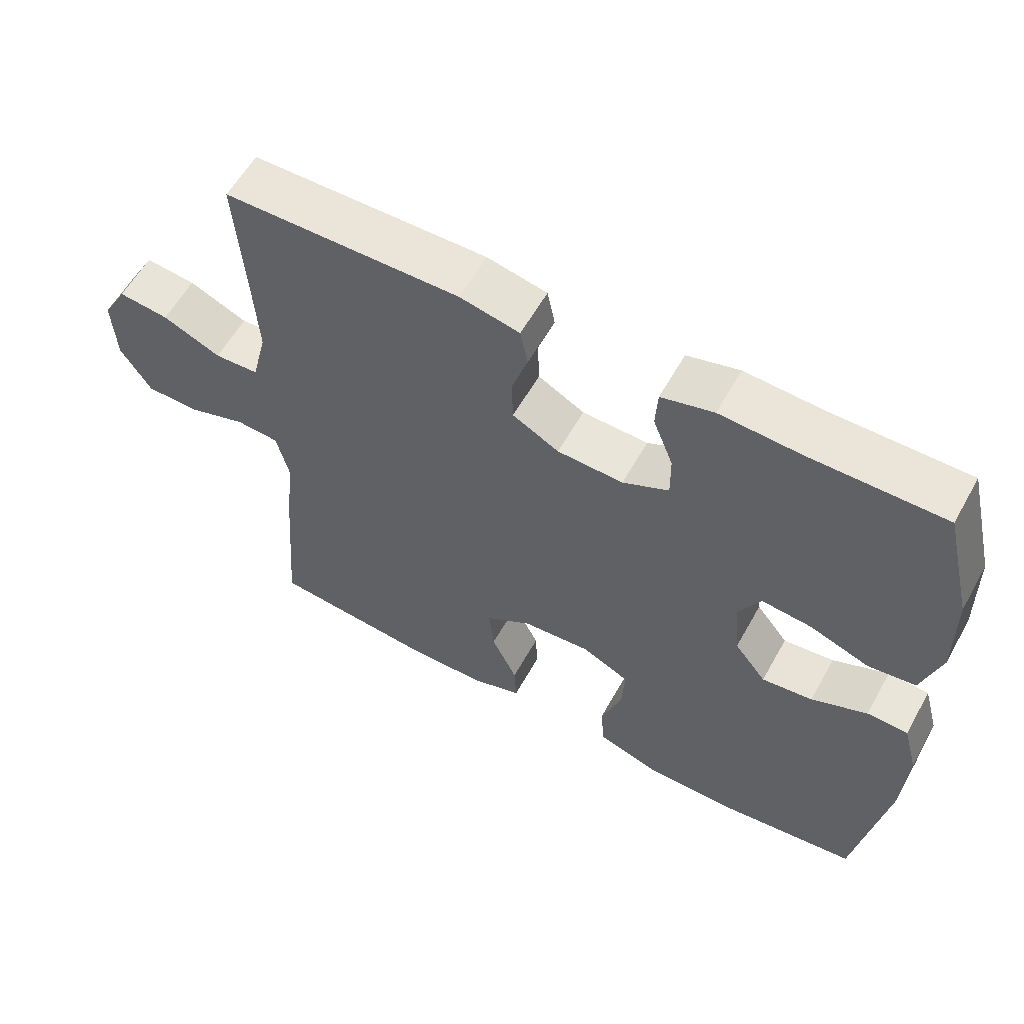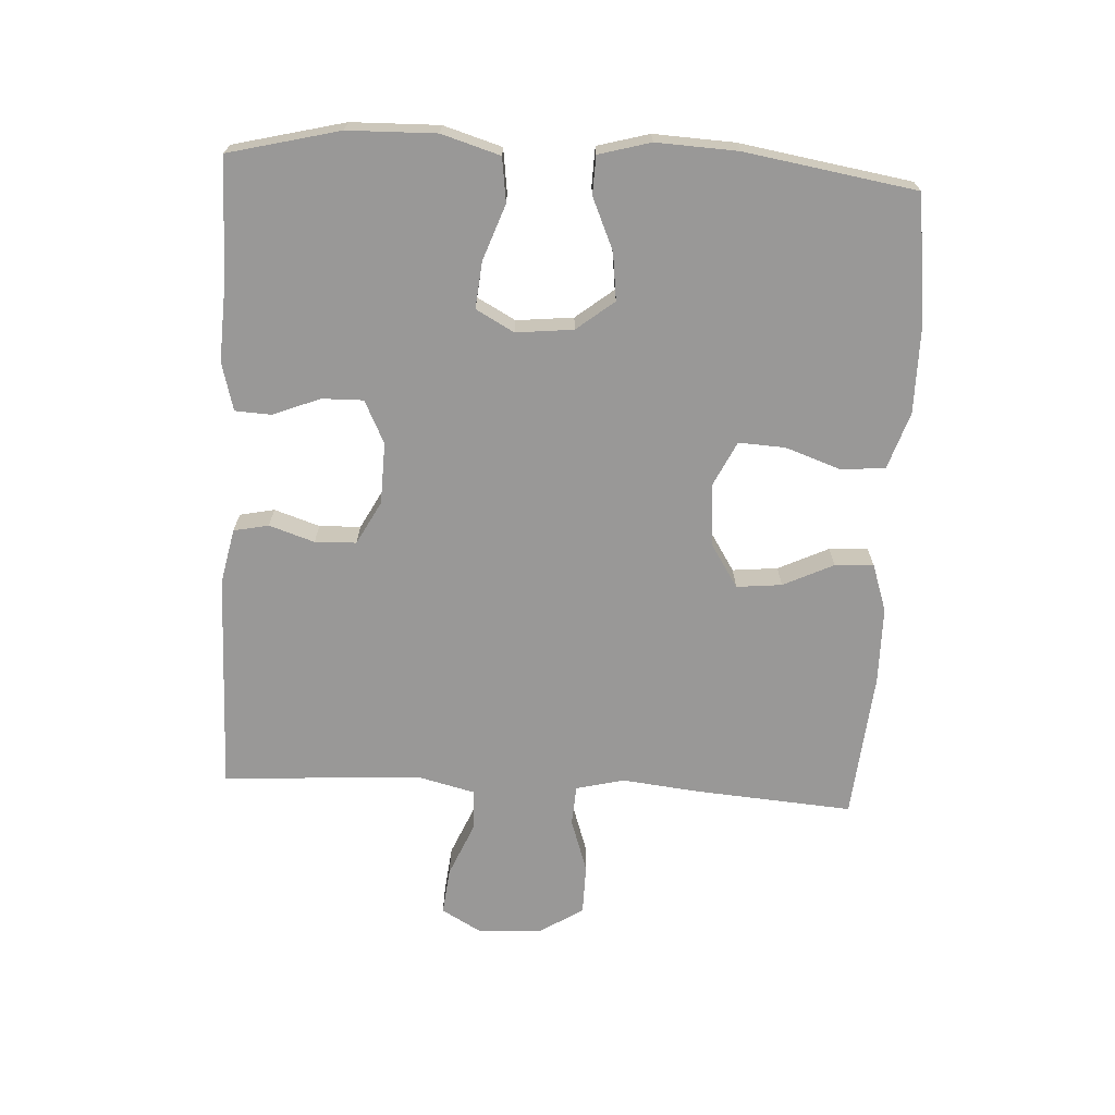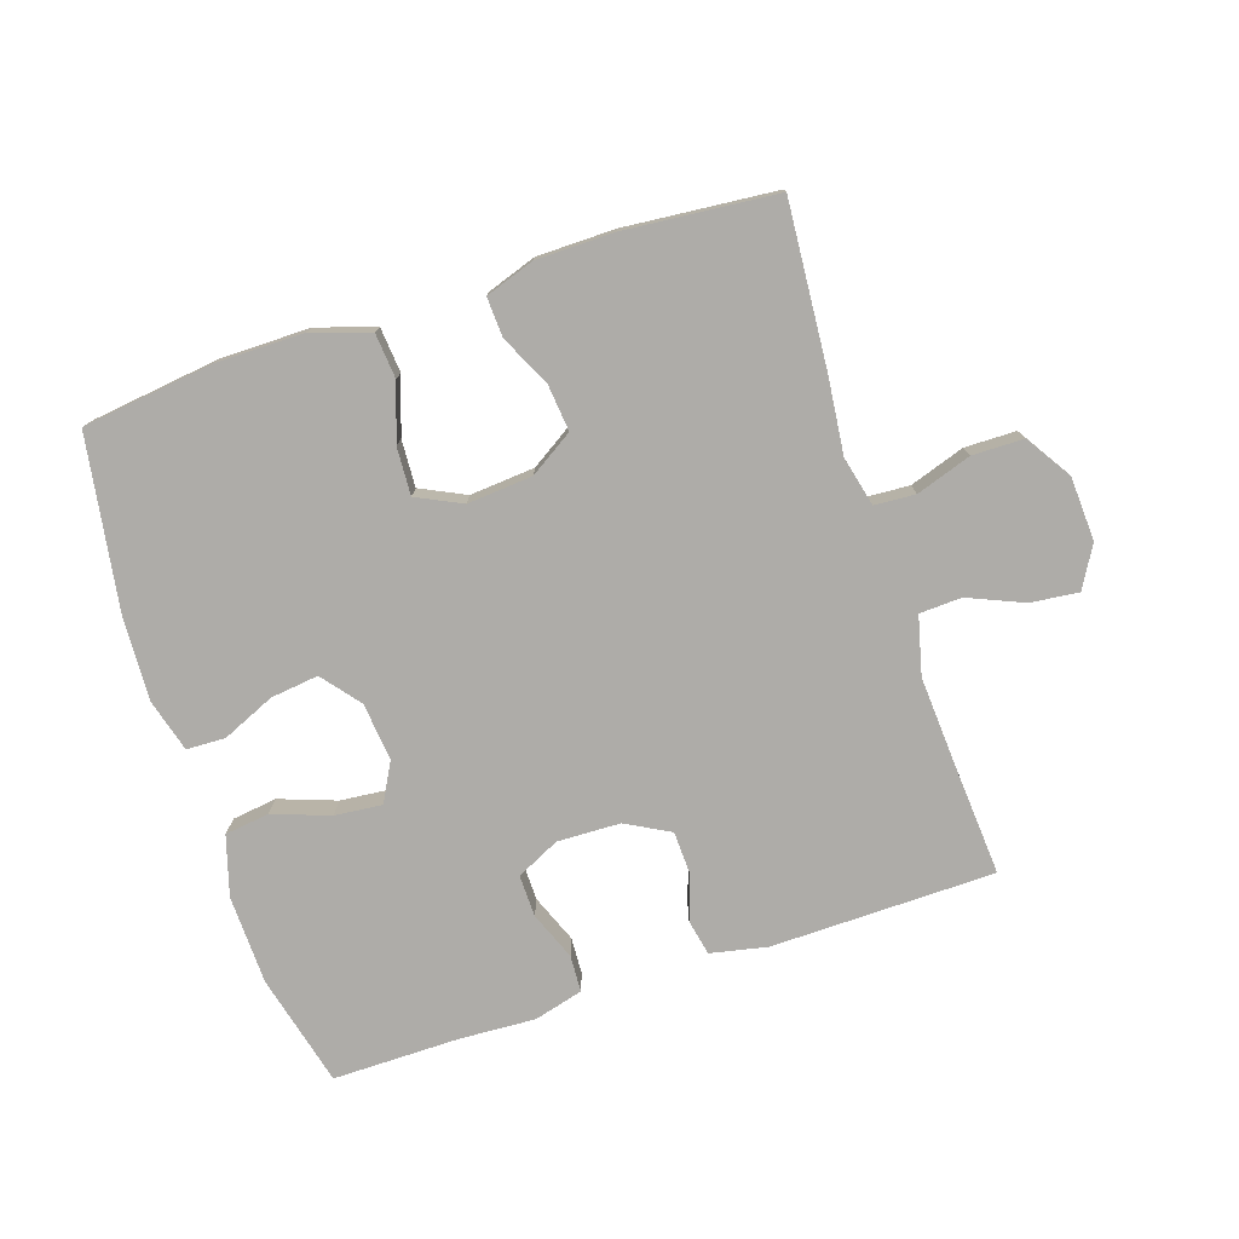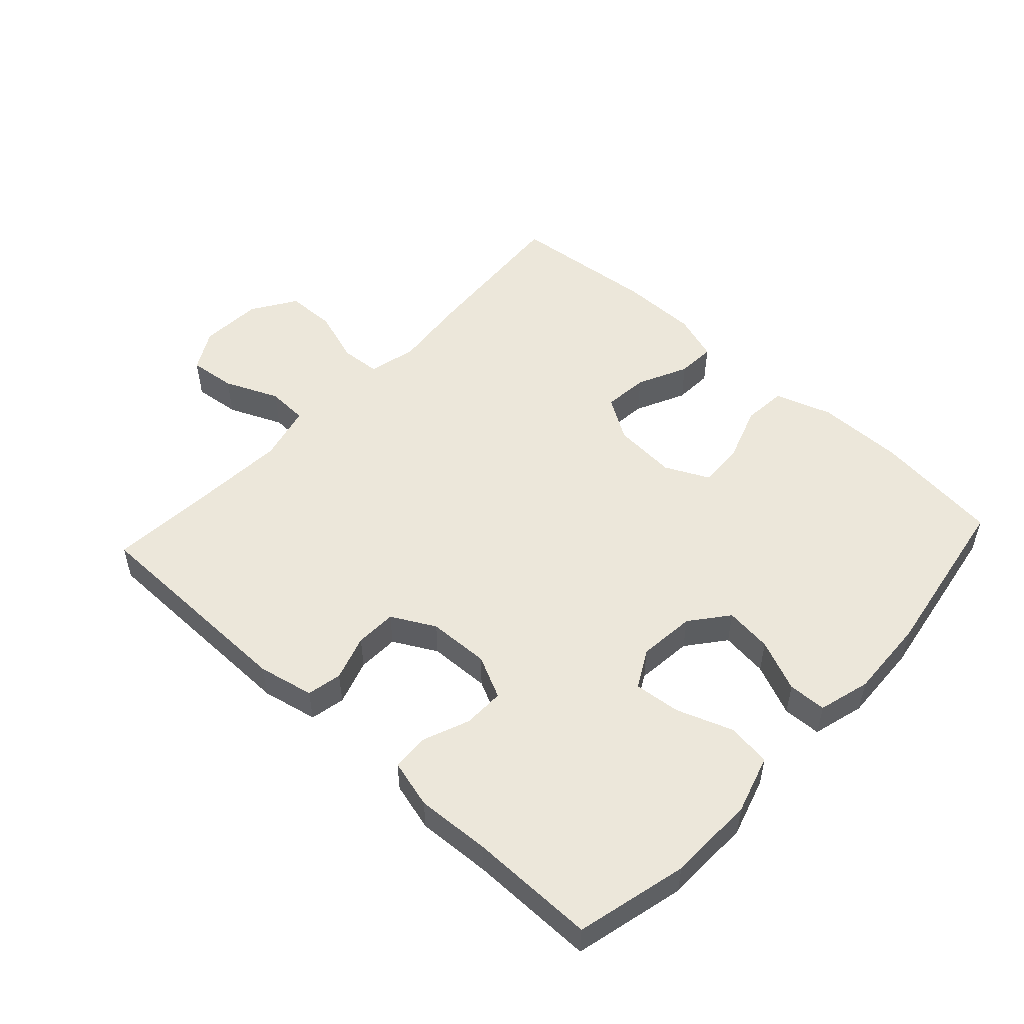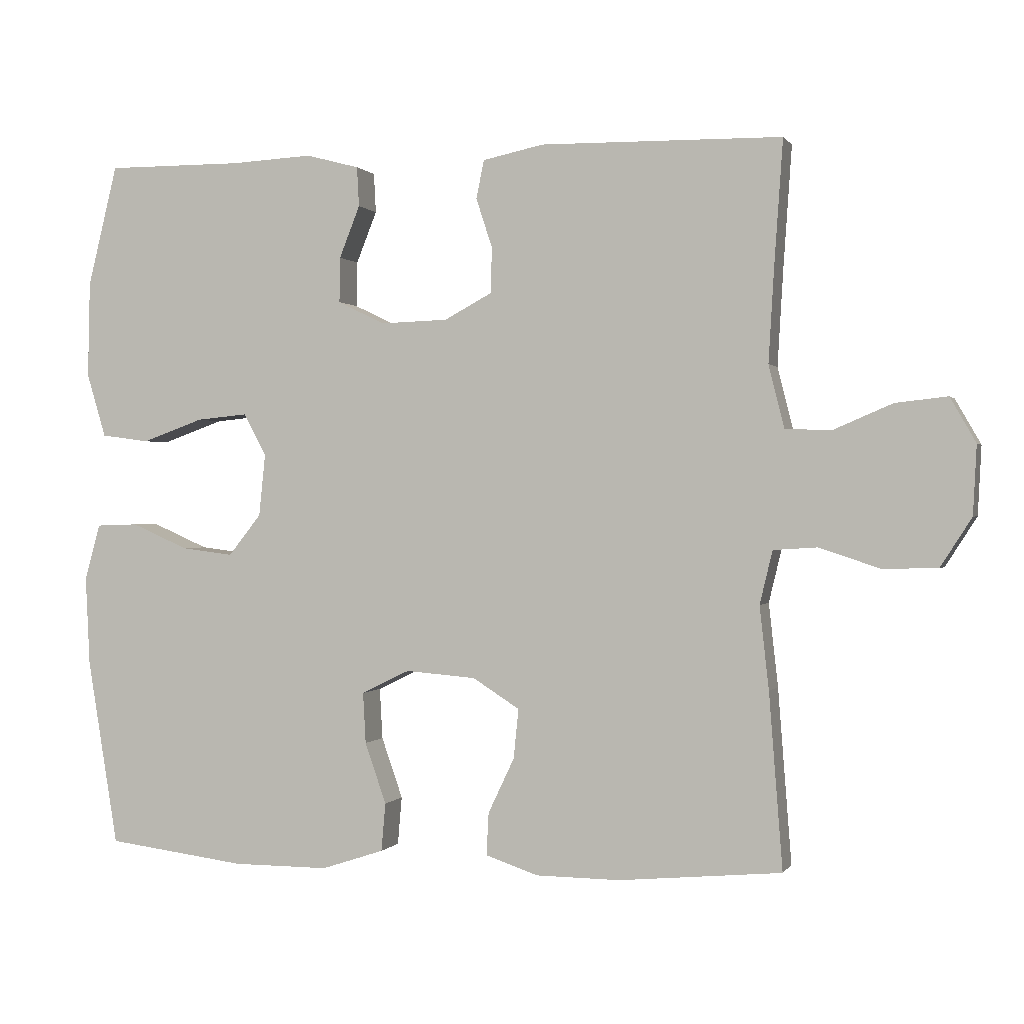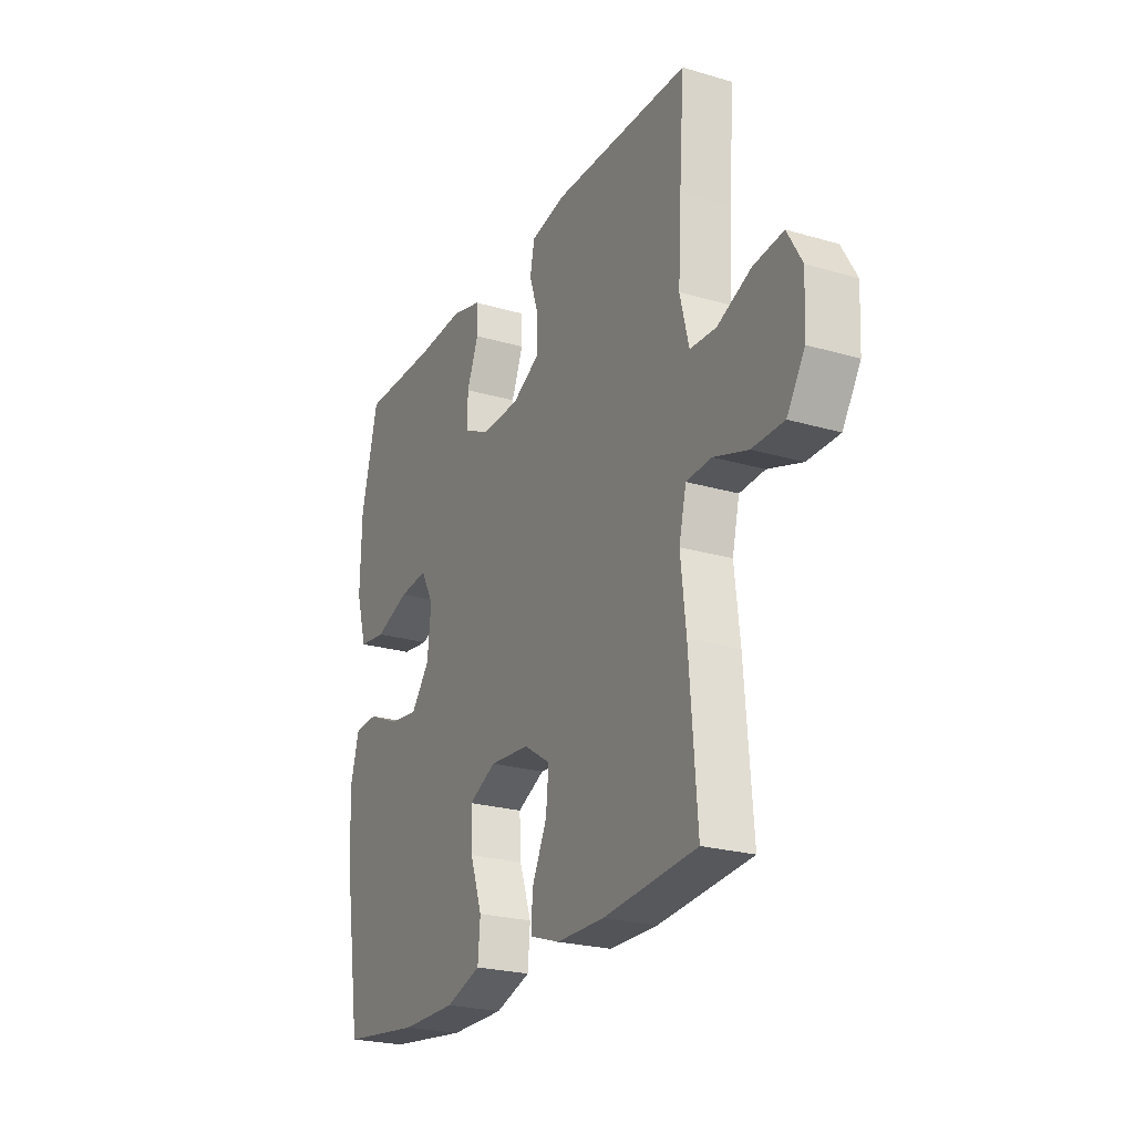
<metadata>
{"format":"obj","ext":"obj","renderer":"f3d","projection":"perspective","resolution":1024,"background":"white","views":[{"elev":58.7,"azim":29.1,"up":"+Z"},{"elev":-68.7,"azim":86.9,"up":"+Y"},{"elev":-76.9,"azim":-161.7,"up":"+Y"},{"elev":51.5,"azim":42.7,"up":"+Y"},{"elev":0.3,"azim":-163.2,"up":"+Z"},{"elev":-23.8,"azim":-116.1,"up":"+Z"}]}
</metadata>
<code>
v -0.5 0.07 -0.5
v -0.481 0.07 -0.253
v -0.468 0.07 -0.136
v -0.486 0.07 -0.061
v -0.548 0.07 -0.057
v -0.632 0.07 -0.085
v -0.71 0.07 -0.084
v -0.754 0.07 -0.015
v -0.759 0.07 0.082
v -0.723 0.07 0.145
v -0.65 0.07 0.137
v -0.566 0.07 0.101
v -0.502 0.07 0.104
v -0.48 0.07 0.192
v -0.488 0.07 0.327
v -0.5 0.07 0.5
v -0.16 0.07 0.505
v -0.074 0.07 0.487
v -0.063 0.07 0.433
v -0.086 0.07 0.363
v -0.084 0.07 0.299
v -0.017 0.07 0.263
v 0.078 0.07 0.26
v 0.144 0.07 0.292
v 0.143 0.07 0.356
v 0.114 0.07 0.429
v 0.117 0.07 0.485
v 0.192 0.07 0.505
v 0.307 0.07 0.499
v 0.5 0.07 0.5
v 0.542 0.07 0.329
v 0.545 0.07 0.193
v 0.518 0.07 0.103
v 0.45 0.07 0.094
v 0.364 0.07 0.125
v 0.292 0.07 0.132
v 0.26 0.07 0.073
v 0.269 0.07 -0.015
v 0.315 0.07 -0.073
v 0.388 0.07 -0.064
v 0.468 0.07 -0.029
v 0.527 0.07 -0.031
v 0.549 0.07 -0.111
v 0.543 0.07 -0.236
v 0.5 0.07 -0.5
v 0.303 0.07 -0.525
v 0.168 0.07 -0.525
v 0.08 0.07 -0.496
v 0.074 0.07 -0.428
v 0.104 0.07 -0.342
v 0.108 0.07 -0.27
v 0.04 0.07 -0.237
v -0.059 0.07 -0.245
v -0.125 0.07 -0.287
v -0.118 0.07 -0.357
v -0.081 0.07 -0.435
v -0.078 0.07 -0.495
v -0.152 0.07 -0.52
v -0.271 0.07 -0.521
v -0.5 0 -0.5
v -0.481 0 -0.253
v -0.468 0 -0.136
v -0.486 0 -0.061
v -0.548 0 -0.057
v -0.632 0 -0.085
v -0.71 0 -0.084
v -0.754 0 -0.015
v -0.759 0 0.082
v -0.723 0 0.145
v -0.65 0 0.137
v -0.566 0 0.101
v -0.502 0 0.104
v -0.48 0 0.192
v -0.488 0 0.327
v -0.5 0 0.5
v -0.16 0 0.505
v -0.074 0 0.487
v -0.063 0 0.433
v -0.086 0 0.363
v -0.084 0 0.299
v -0.017 0 0.263
v 0.078 0 0.26
v 0.144 0 0.292
v 0.143 0 0.356
v 0.114 0 0.429
v 0.117 0 0.485
v 0.192 0 0.505
v 0.307 0 0.499
v 0.5 0 0.5
v 0.542 0 0.329
v 0.545 0 0.193
v 0.518 0 0.103
v 0.45 0 0.094
v 0.364 0 0.125
v 0.292 0 0.132
v 0.26 0 0.073
v 0.269 0 -0.015
v 0.315 0 -0.073
v 0.388 0 -0.064
v 0.468 0 -0.029
v 0.527 0 -0.031
v 0.549 0 -0.111
v 0.543 0 -0.236
v 0.5 0 -0.5
v 0.303 0 -0.525
v 0.168 0 -0.525
v 0.08 0 -0.496
v 0.074 0 -0.428
v 0.104 0 -0.342
v 0.108 0 -0.27
v 0.04 0 -0.237
v -0.059 0 -0.245
v -0.125 0 -0.287
v -0.118 0 -0.357
v -0.081 0 -0.435
v -0.078 0 -0.495
v -0.152 0 -0.52
v -0.271 0 -0.521
f 55 56 57 58
f 54 55 58 59
f 47 48 49 50
f 47 50 51
f 46 47 51
f 45 46 51
f 44 45 51
f 43 44 51 52
f 40 41 42 43
f 39 40 43 52
f 32 33 34 35
f 32 35 36
f 29 30 31 32
f 29 32 36
f 28 29 36 37
f 25 26 27 28
f 24 25 28 37
f 17 18 19 20
f 15 16 17 20
f 14 15 20 21
f 13 14 21 22
f 9 10 11 12
f 9 12 13
f 8 9 13
f 5 6 7 8
f 4 5 8 13
f 3 4 13 22
f 54 59 1 2
f 53 54 2 3
f 38 39 52 53
f 23 24 37 38
f 23 38 53
f 3 22 23 53
f 117 116 115 114
f 118 117 114 113
f 109 108 107 106
f 110 109 106
f 110 106 105
f 110 105 104
f 110 104 103
f 111 110 103 102
f 102 101 100 99
f 111 102 99 98
f 94 93 92 91
f 95 94 91
f 91 90 89 88
f 95 91 88
f 96 95 88 87
f 87 86 85 84
f 96 87 84 83
f 79 78 77 76
f 79 76 75 74
f 80 79 74 73
f 81 80 73 72
f 71 70 69 68
f 72 71 68
f 72 68 67
f 67 66 65 64
f 72 67 64 63
f 81 72 63 62
f 61 60 118 113
f 62 61 113 112
f 112 111 98 97
f 97 96 83 82
f 112 97 82
f 112 82 81 62
f 1 60 61 2
f 2 61 62 3
f 3 62 63 4
f 4 63 64 5
f 5 64 65 6
f 6 65 66 7
f 7 66 67 8
f 8 67 68 9
f 9 68 69 10
f 10 69 70 11
f 11 70 71 12
f 12 71 72 13
f 13 72 73 14
f 14 73 74 15
f 15 74 75 16
f 16 75 76 17
f 17 76 77 18
f 18 77 78 19
f 19 78 79 20
f 20 79 80 21
f 21 80 81 22
f 22 81 82 23
f 23 82 83 24
f 24 83 84 25
f 25 84 85 26
f 26 85 86 27
f 27 86 87 28
f 28 87 88 29
f 29 88 89 30
f 30 89 90 31
f 31 90 91 32
f 32 91 92 33
f 33 92 93 34
f 34 93 94 35
f 35 94 95 36
f 36 95 96 37
f 37 96 97 38
f 38 97 98 39
f 39 98 99 40
f 40 99 100 41
f 41 100 101 42
f 42 101 102 43
f 43 102 103 44
f 44 103 104 45
f 45 104 105 46
f 46 105 106 47
f 47 106 107 48
f 48 107 108 49
f 49 108 109 50
f 50 109 110 51
f 51 110 111 52
f 52 111 112 53
f 53 112 113 54
f 54 113 114 55
f 55 114 115 56
f 56 115 116 57
f 57 116 117 58
f 58 117 118 59
f 59 118 60 1

</code>
